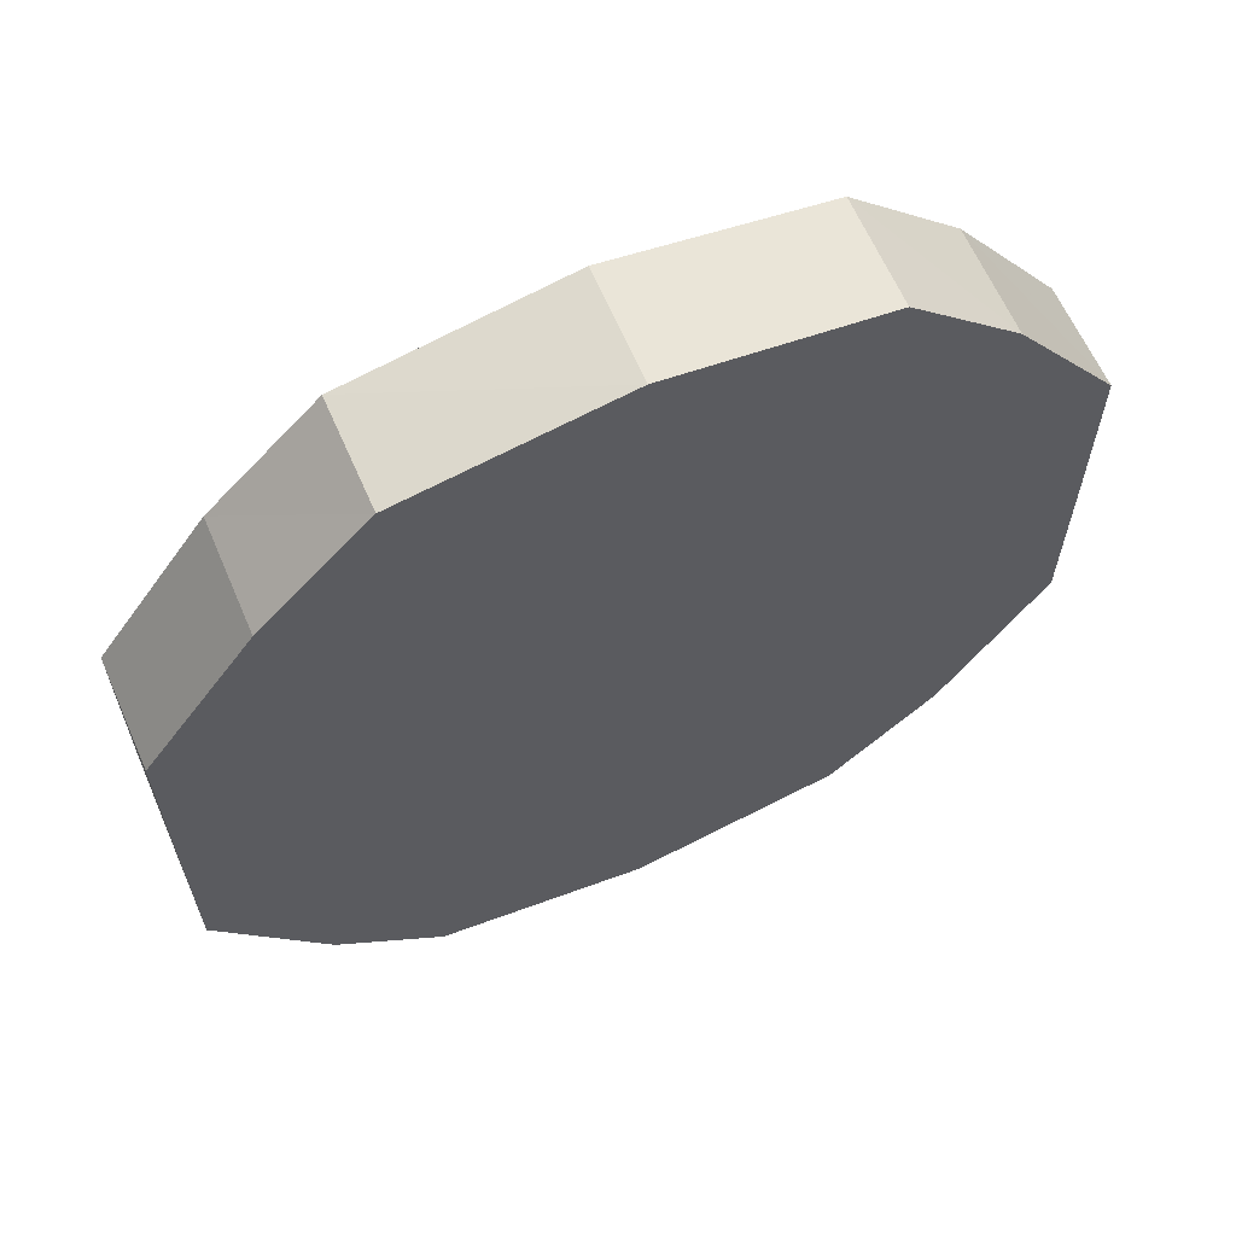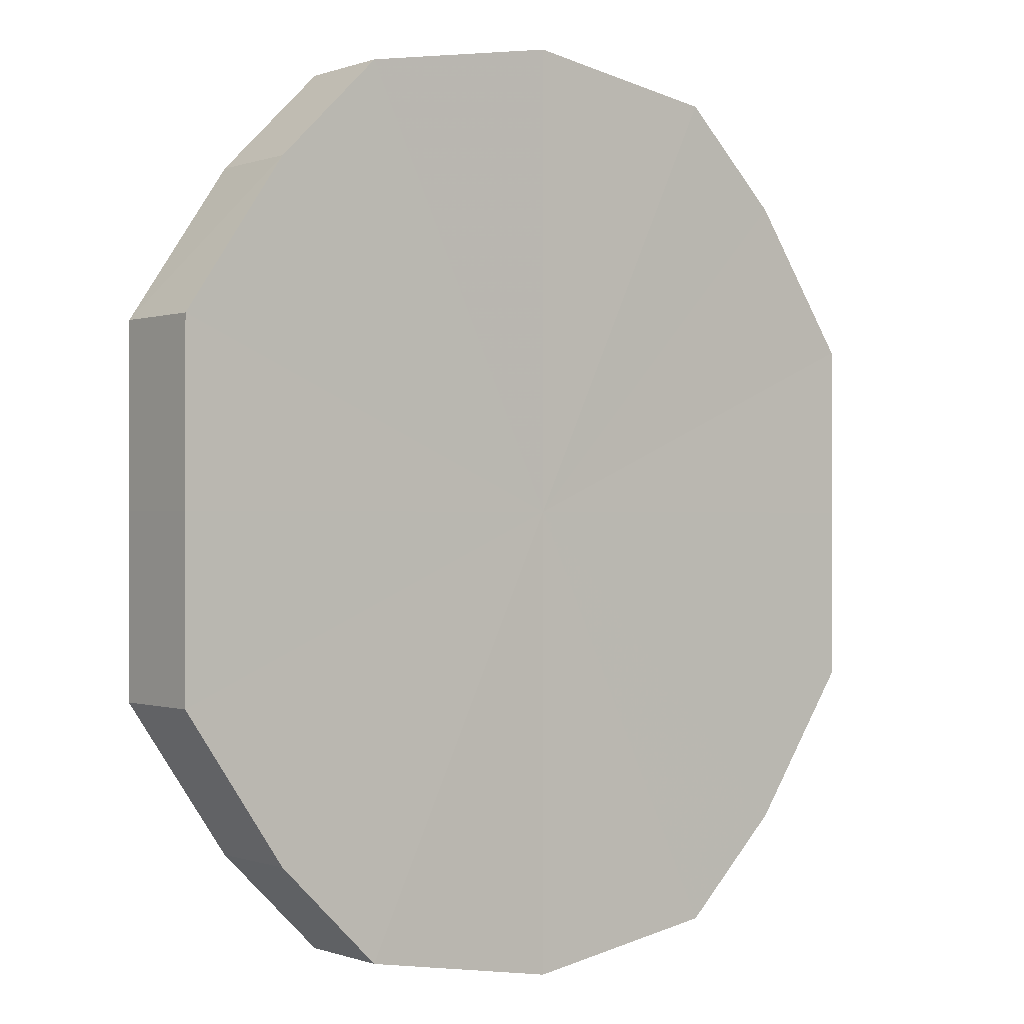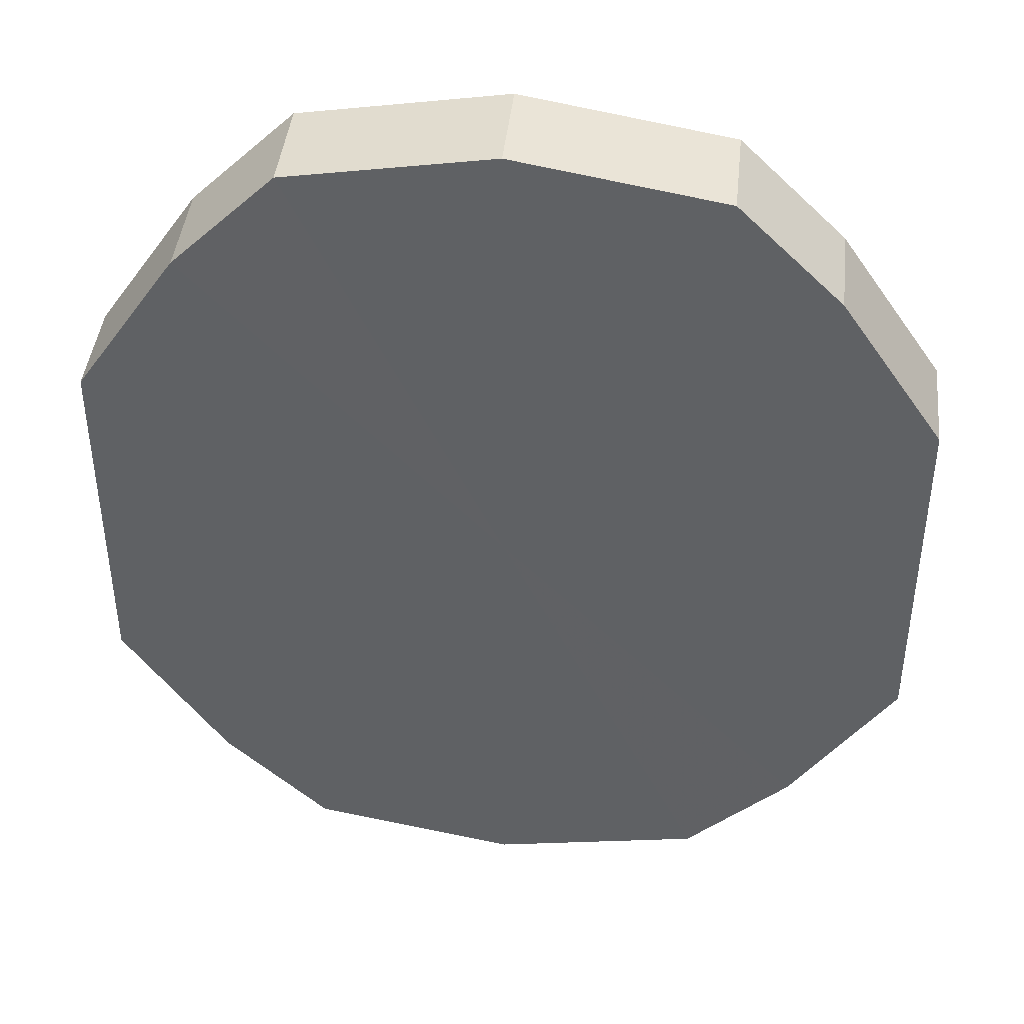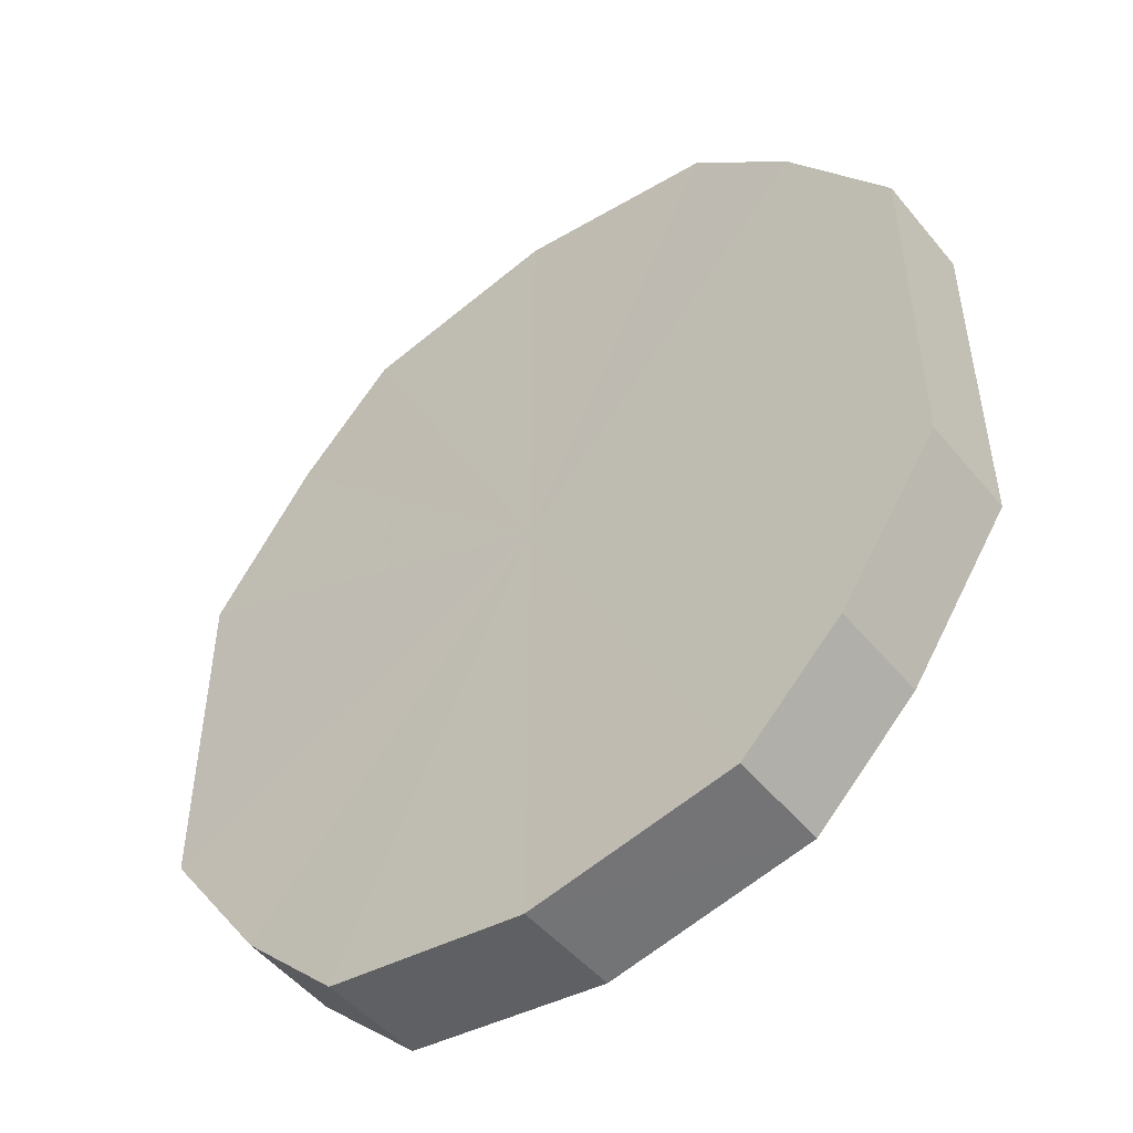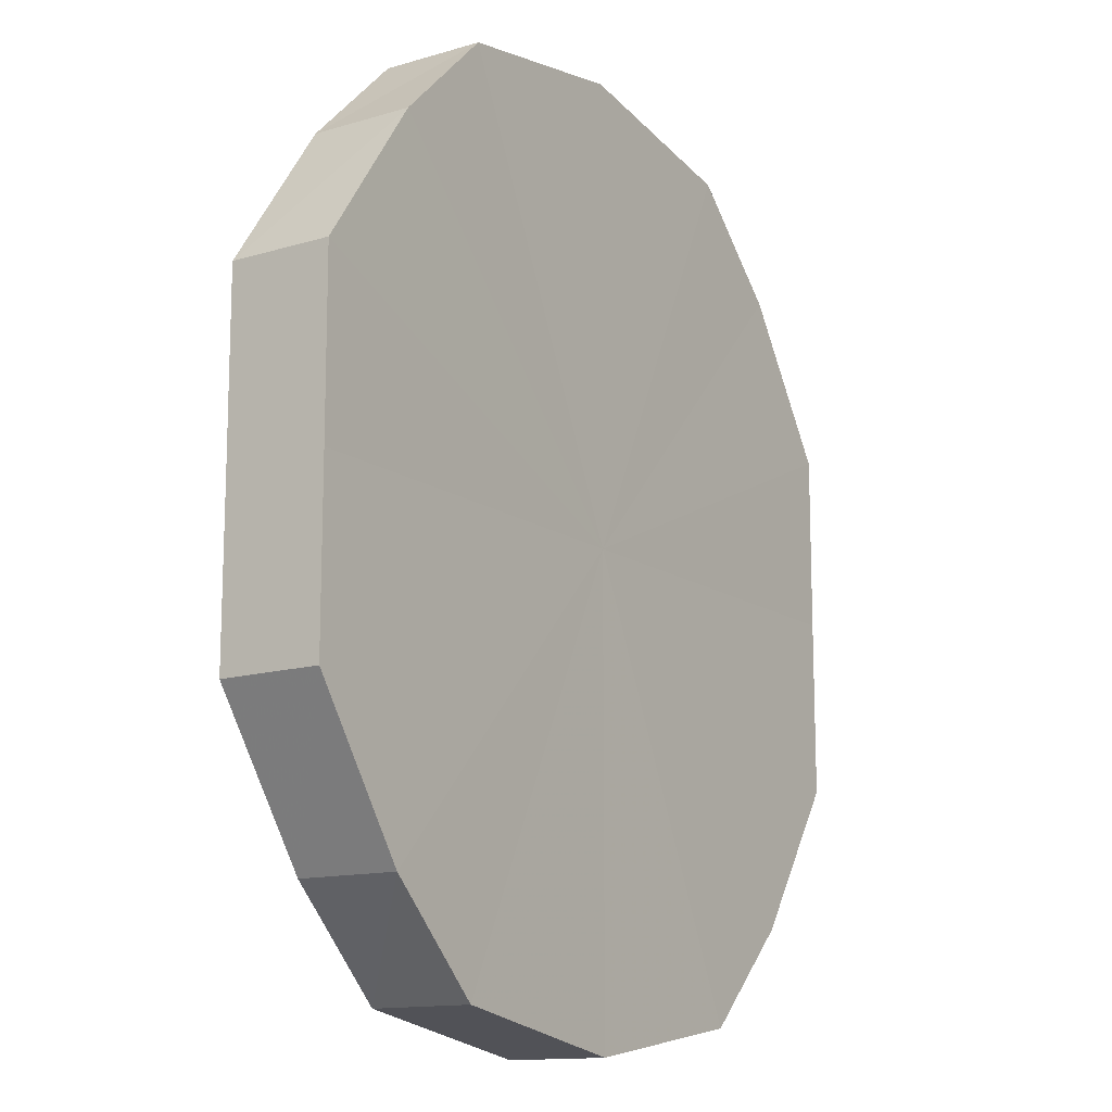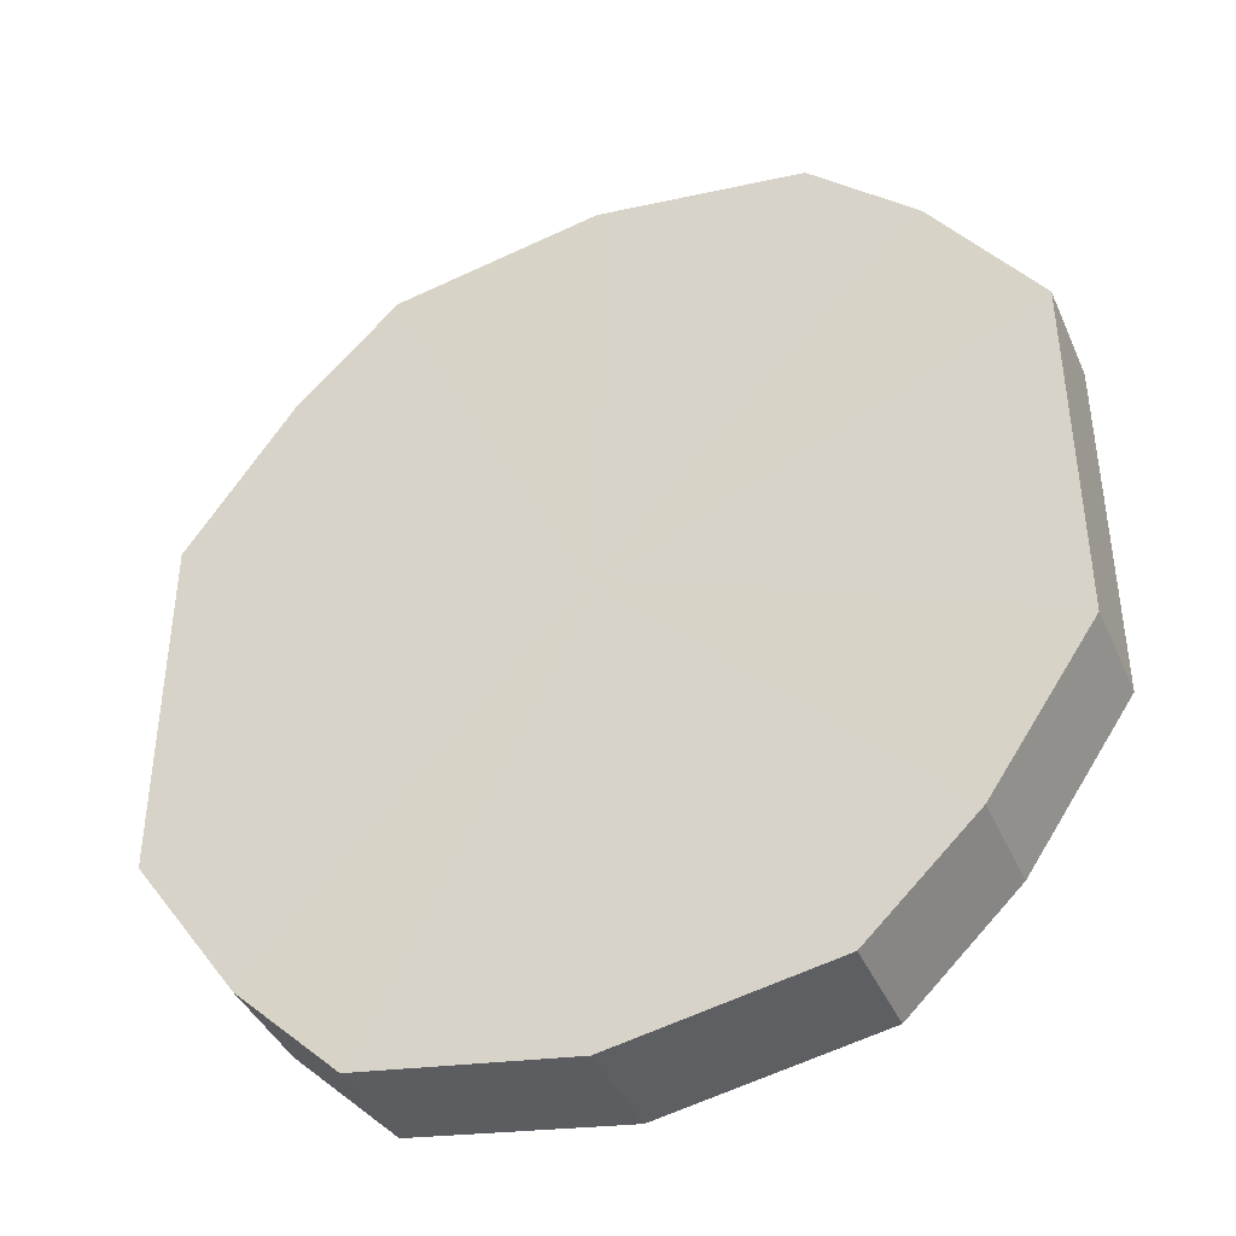
<metadata>
{"format":"obj","ext":"obj","renderer":"f3d","projection":"perspective","resolution":1024,"background":"white","views":[{"elev":63.9,"azim":-24.0,"up":"+Z"},{"elev":-0.2,"azim":-38.4,"up":"+Z"},{"elev":42.4,"azim":6.0,"up":"+Z"},{"elev":-49.7,"azim":-141.8,"up":"+Z"},{"elev":-13.5,"azim":-56.5,"up":"+Z"},{"elev":-41.4,"azim":23.0,"up":"+Z"}]}
</metadata>
<code>
o 2678
v 2223 1867 7.855
v 2223 1867 7.872
v 2223 1867 7.855
v 2223 1867 7.887
v 2223 1867 7.872
v 2223 1867 7.838
v 2223 1867 7.838
v 2223 1867 7.897
v 2223 1867 7.887
v 2223 1867 7.823
v 2223 1867 7.823
v 2223 1867 7.9
v 2223 1867 7.897
v 2223 1867 7.813
v 2223 1867 7.813
v 2223 1867 7.897
v 2223 1867 7.9
v 2223 1867 7.81
v 2223 1867 7.81
v 2223 1867 7.887
v 2223 1867 7.897
v 2223 1867 7.813
v 2223 1867 7.813
v 2223 1867 7.872
v 2223 1867 7.887
v 2223 1867 7.823
v 2223 1867 7.823
v 2223 1867 7.855
v 2223 1867 7.872
v 2223 1867 7.838
v 2223 1867 7.838
v 2223 1867 7.855
v 2223 1867 7.855
v 2223 1867 7.872
v 2223 1867 7.872
v 2223 1867 7.887
v 2223 1867 7.887
v 2223 1867 7.838
v 2223 1867 7.855
v 2223 1867 7.823
v 2223 1867 7.838
v 2223 1867 7.897
v 2223 1867 7.897
v 2223 1867 7.813
v 2223 1867 7.823
v 2223 1867 7.81
v 2223 1867 7.813
v 2223 1867 7.9
v 2223 1867 7.9
v 2223 1867 7.813
v 2223 1867 7.81
v 2223 1867 7.823
v 2223 1867 7.813
v 2223 1867 7.897
v 2223 1867 7.897
v 2223 1867 7.838
v 2223 1867 7.823
v 2223 1867 7.855
v 2223 1867 7.838
v 2223 1867 7.887
v 2223 1867 7.887
v 2223 1867 7.872
v 2223 1867 7.855
v 2223 1867 7.872
v 2223 1867 7.855
v 2223 1867 7.872
v 2223 1867 7.855
v 2223 1867 7.887
v 2223 1867 7.838
v 2223 1867 7.897
v 2223 1867 7.823
v 2223 1867 7.9
v 2223 1867 7.813
v 2223 1867 7.897
v 2223 1867 7.81
v 2223 1867 7.887
v 2223 1867 7.813
v 2223 1867 7.872
v 2223 1867 7.823
v 2223 1867 7.855
v 2223 1867 7.838
v 2223 1867 7.855
v 2223 1867 7.855
v 2223 1867 7.872
v 2223 1867 7.838
v 2223 1867 7.887
v 2223 1867 7.823
v 2223 1867 7.897
v 2223 1867 7.813
v 2223 1867 7.9
v 2223 1867 7.81
v 2223 1867 7.897
v 2223 1867 7.813
v 2223 1867 7.887
v 2223 1867 7.823
v 2223 1867 7.872
v 2223 1867 7.838
v 2223 1867 7.855
f 1 2 3
f 2 4 5
f 6 1 7
f 4 8 9
f 10 6 11
f 8 12 13
f 14 10 15
f 12 16 17
f 18 14 19
f 16 20 21
f 22 18 23
f 20 24 25
f 26 22 27
f 24 28 29
f 30 26 31
f 28 30 32
f 33 34 35
f 35 36 37
f 38 39 33
f 40 41 38
f 37 42 43
f 44 45 40
f 46 47 44
f 43 48 49
f 50 51 46
f 52 53 50
f 49 54 55
f 56 57 52
f 58 59 56
f 55 60 61
f 62 63 58
f 61 64 62
f 65 66 67
f 65 68 66
f 65 67 69
f 65 70 68
f 65 69 71
f 65 72 70
f 65 71 73
f 65 74 72
f 65 73 75
f 65 76 74
f 65 75 77
f 65 78 76
f 65 77 79
f 65 80 78
f 65 79 81
f 65 81 80
f 82 83 84
f 82 85 83
f 82 84 86
f 82 87 85
f 82 86 88
f 82 89 87
f 82 88 90
f 82 91 89
f 82 90 92
f 82 93 91
f 82 92 94
f 82 95 93
f 82 94 96
f 82 97 95
f 82 96 98
f 82 98 97

</code>
